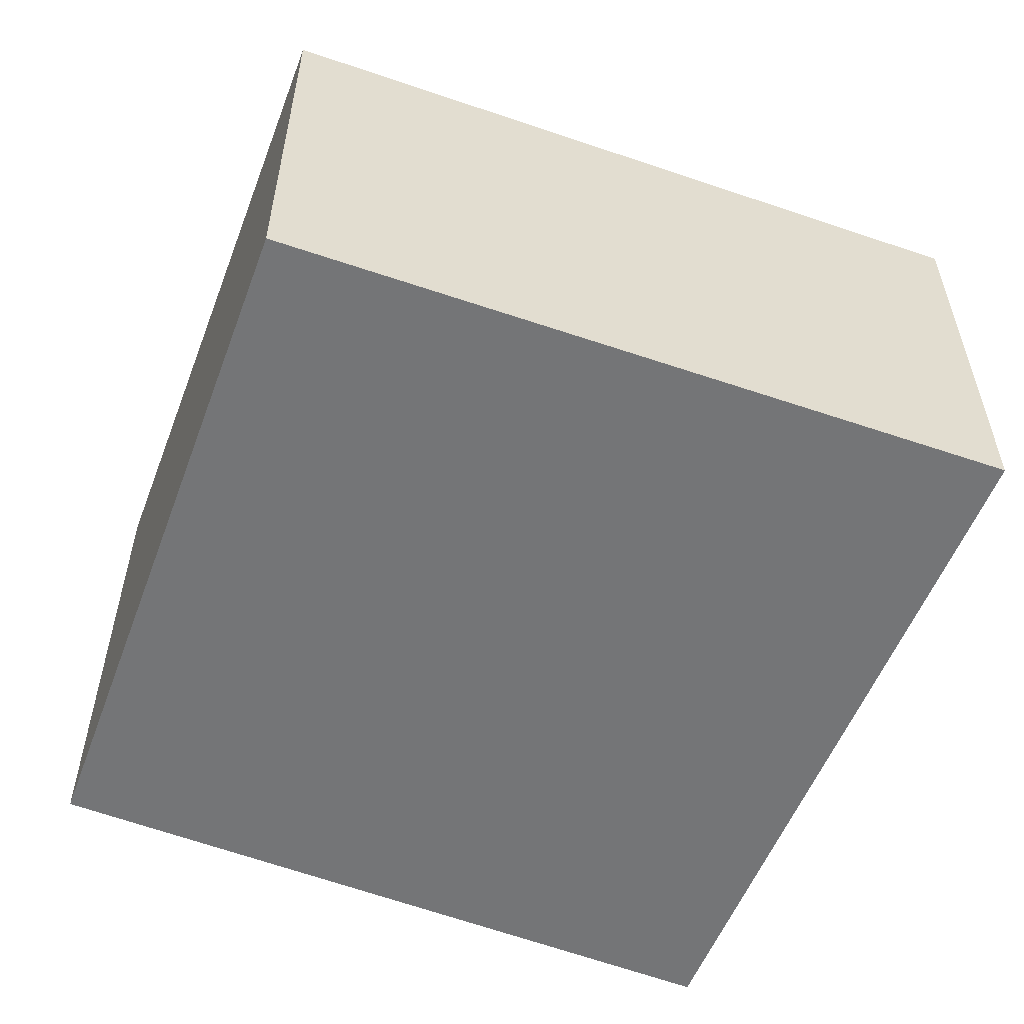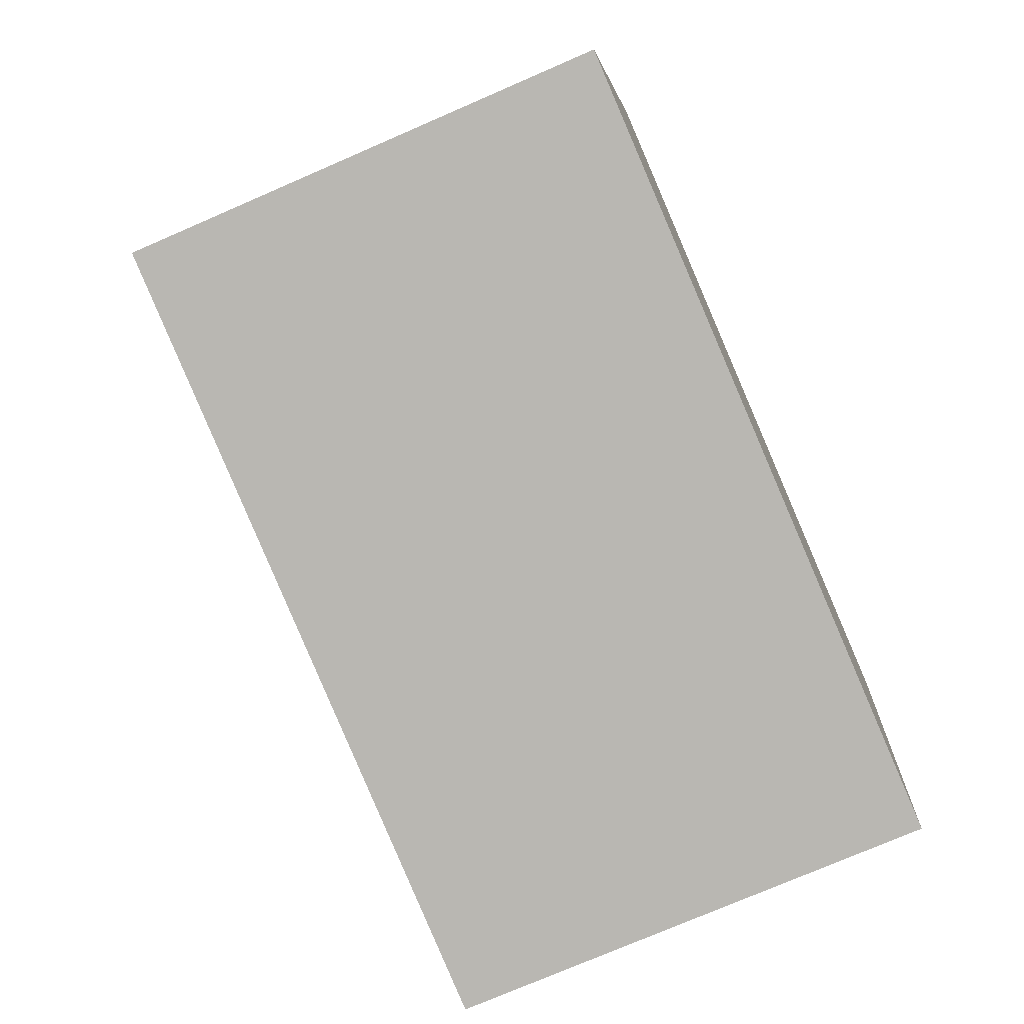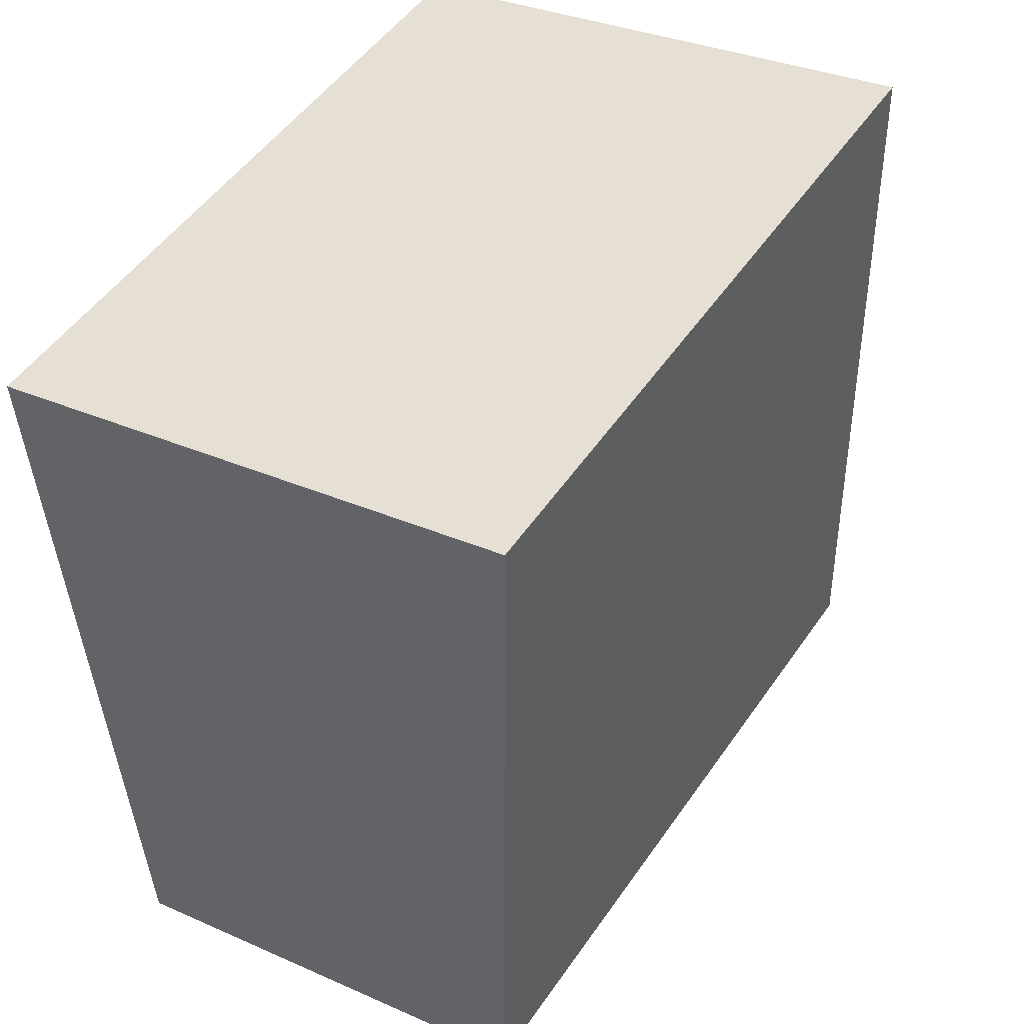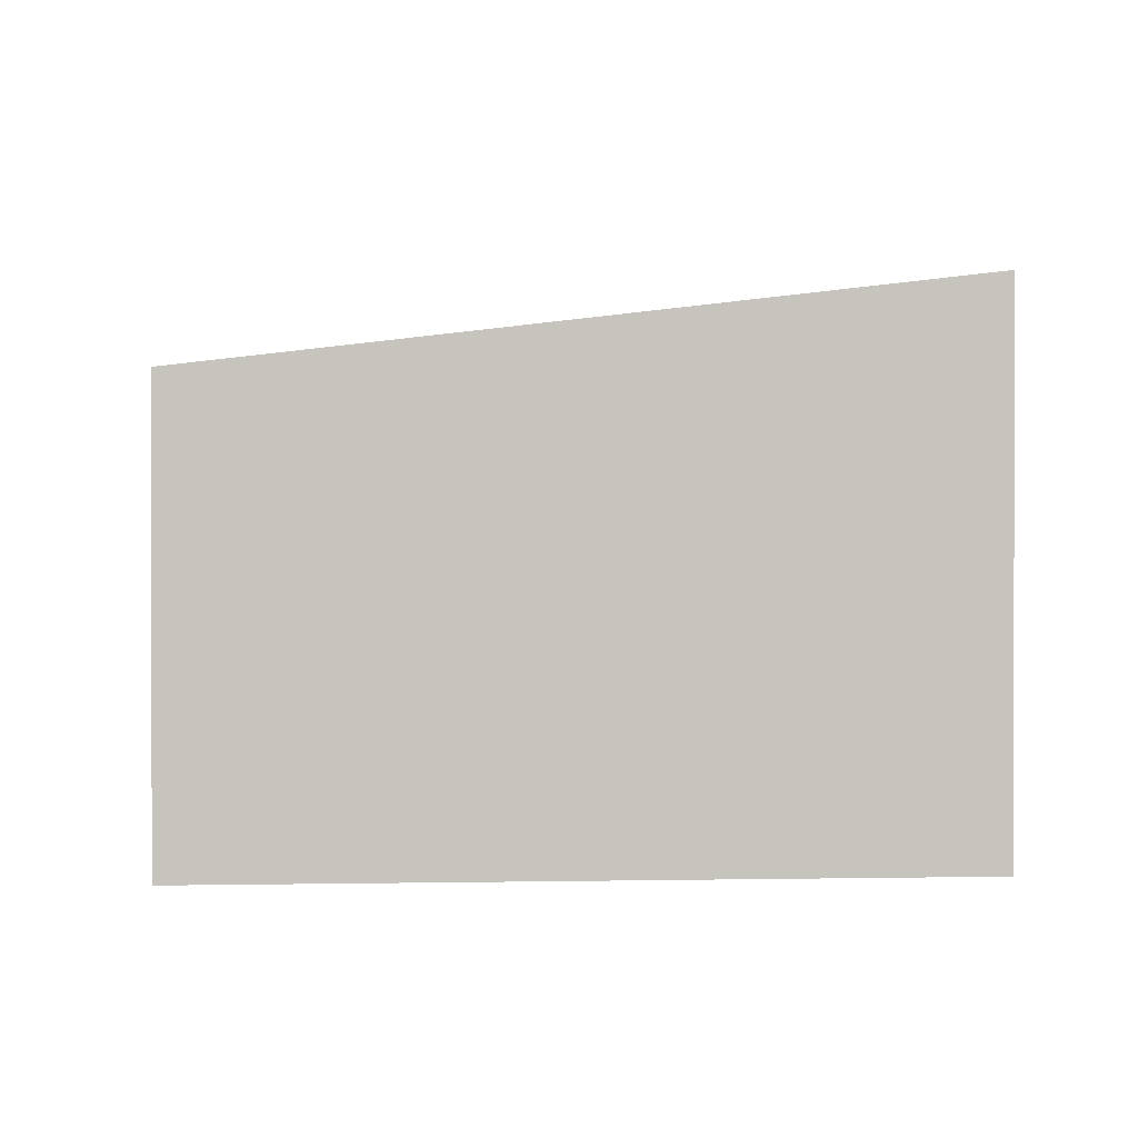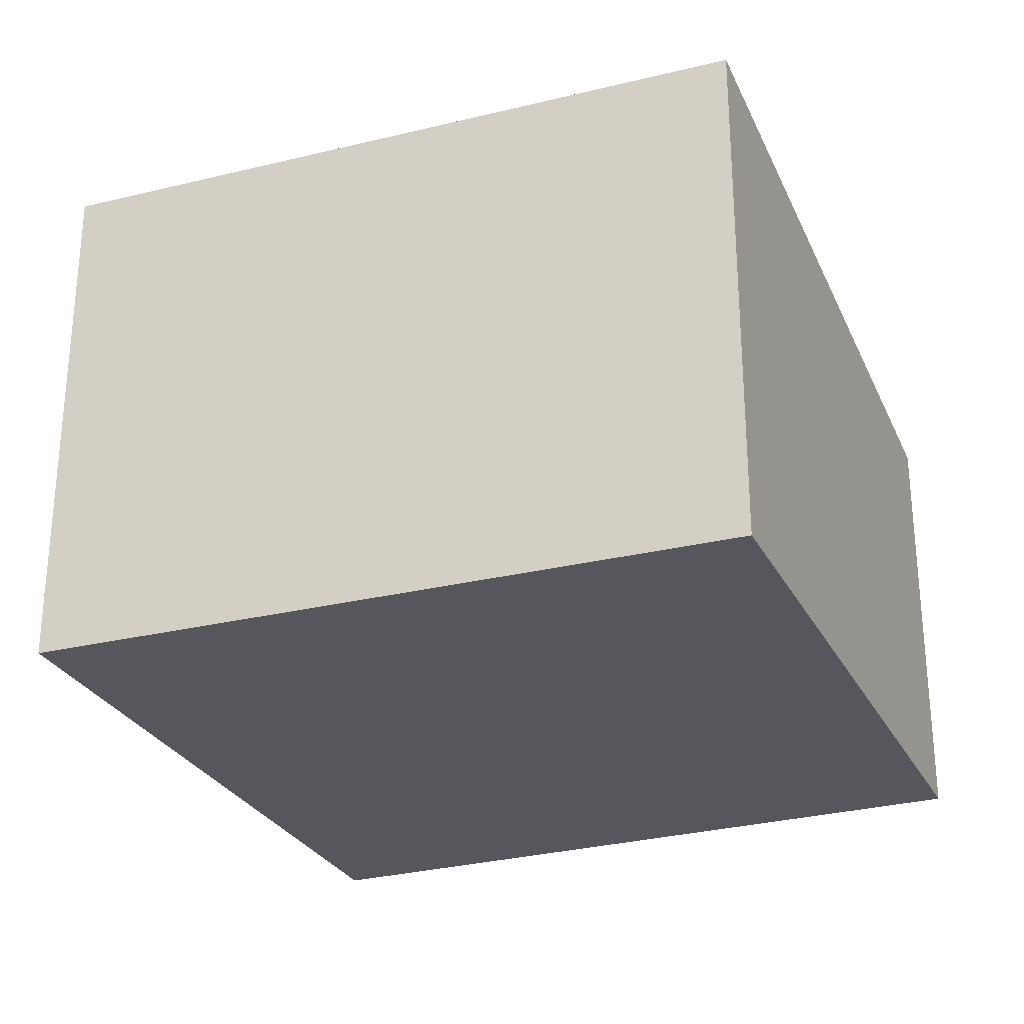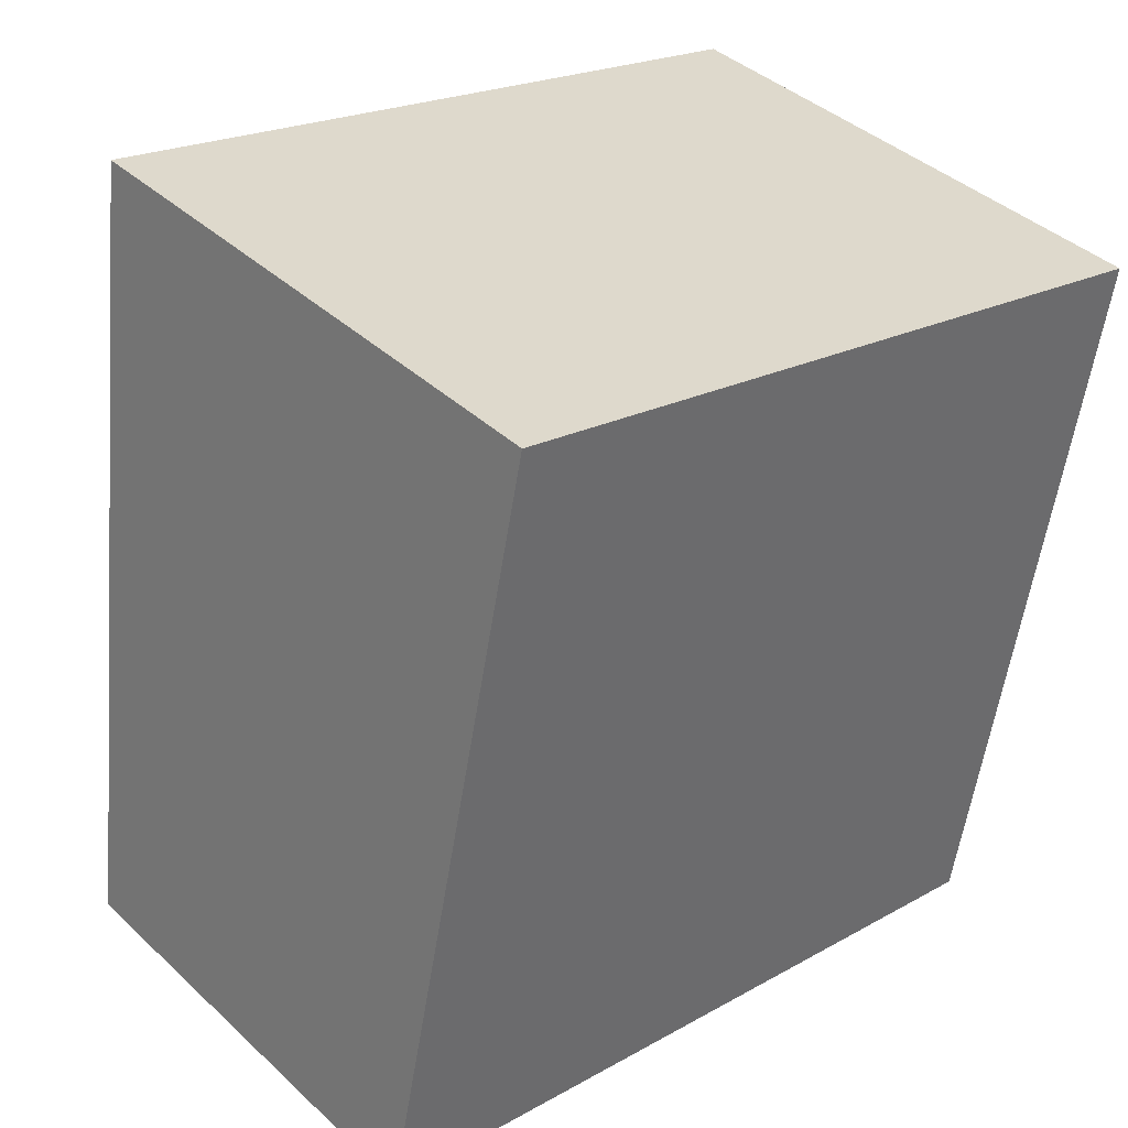
<metadata>
{"format":"obj","ext":"obj","renderer":"f3d","projection":"perspective","resolution":1024,"background":"white","views":[{"elev":-56.4,"azim":170.3,"up":"+Y"},{"elev":-73.9,"azim":-66.4,"up":"+Z"},{"elev":32.0,"azim":121.9,"up":"+Z"},{"elev":0.7,"azim":-82.4,"up":"+Y"},{"elev":-27.5,"azim":33.1,"up":"+Y"},{"elev":40.0,"azim":-41.4,"up":"+Z"}]}
</metadata>
<code>
v  3.985 2.412 -0.698
v  0.854 2.895 3.987
v  4.705 2.875 3.14
v  0 2.412 1.477e-16
v  4.705 -1.923e-16 3.14
v  3.985 4.274e-17 -0.698
v  0 0 0
v  0.854 -2.441e-16 3.987
g defaultobject
f 1 2 3
f 2 1 4
f 5 1 3
f 1 5 6
f 6 4 1
f 4 6 7
f 4 8 2
f 8 4 7
f 8 3 2
f 3 8 5
f 5 7 6
f 7 5 8

</code>
